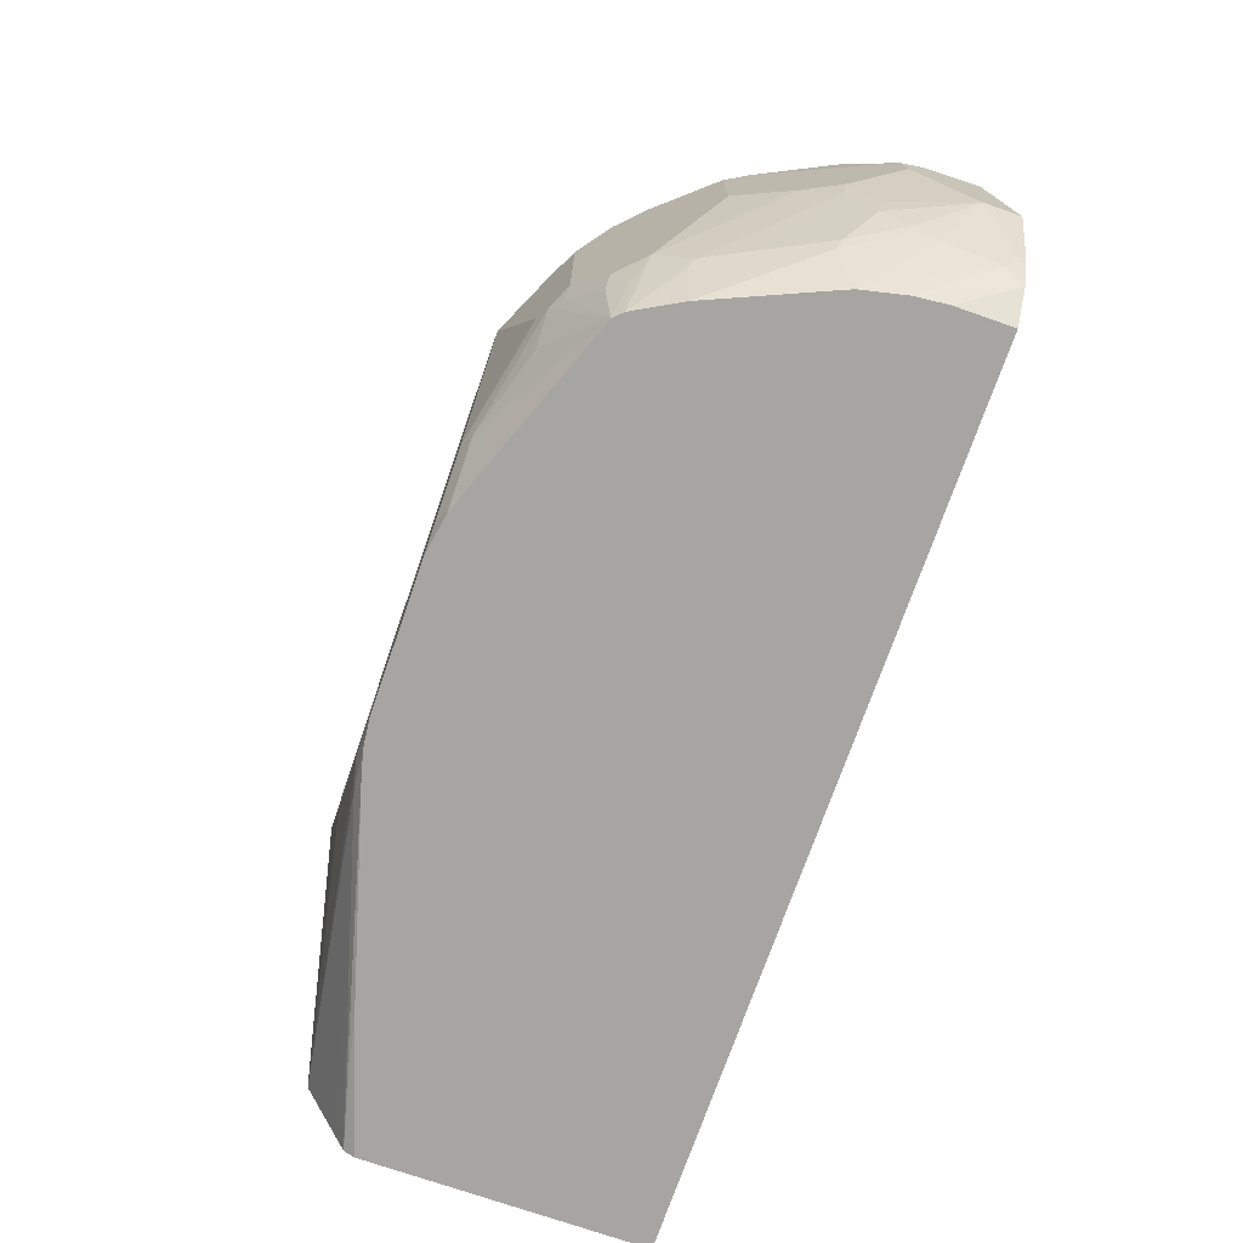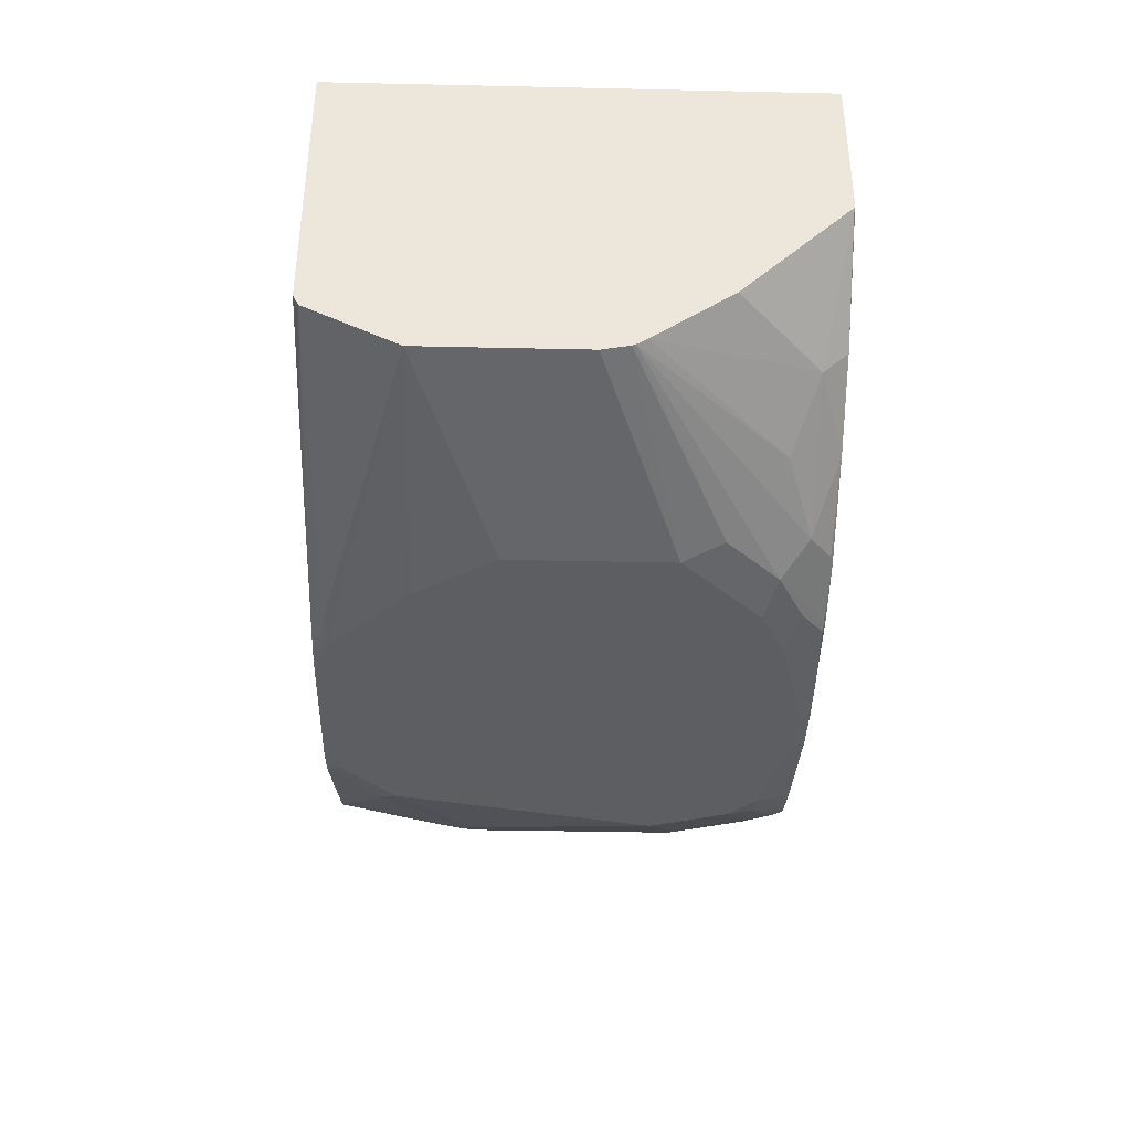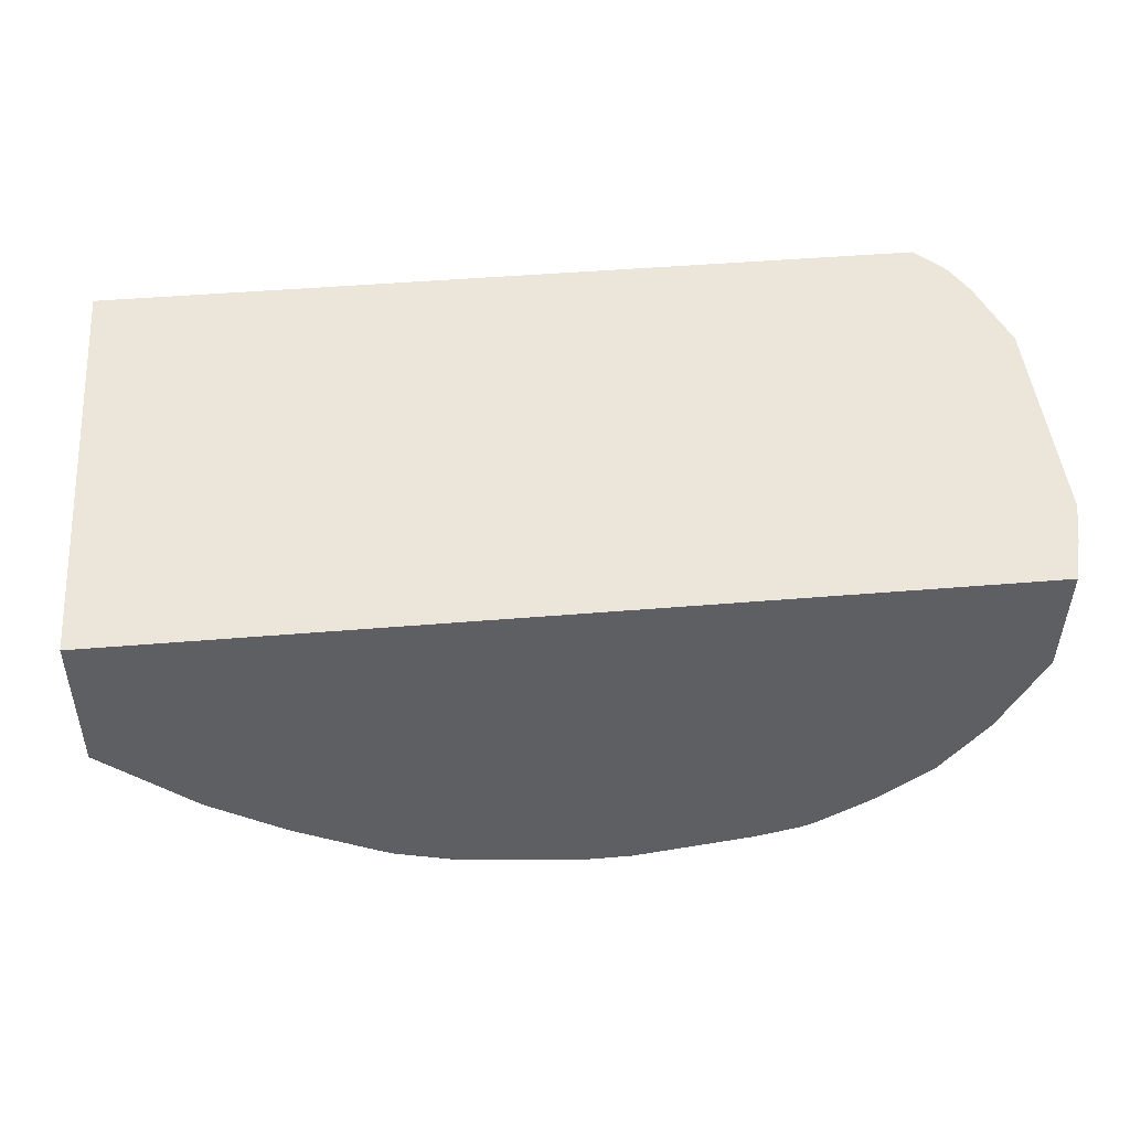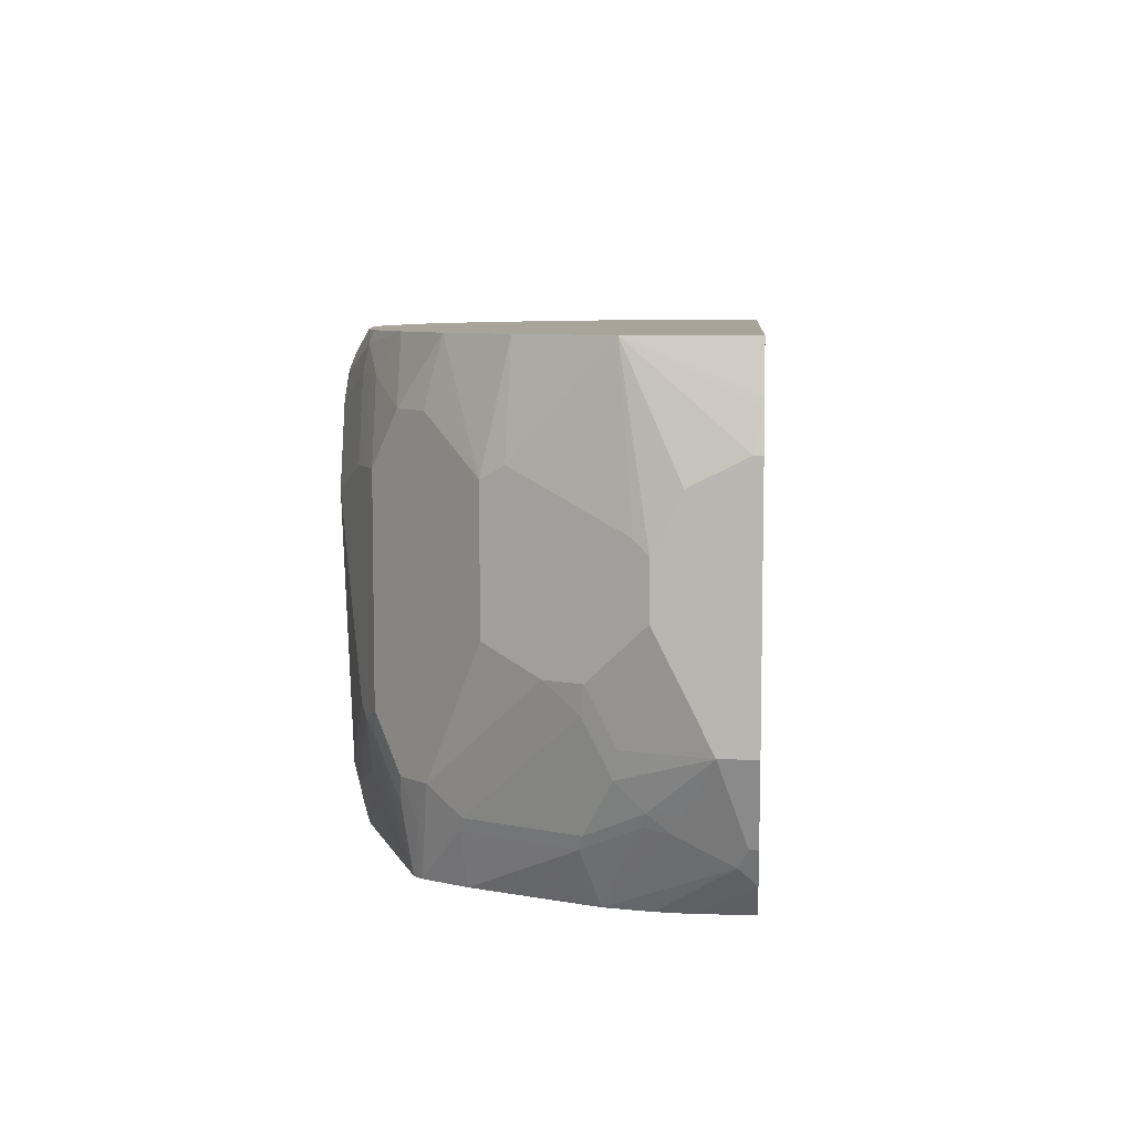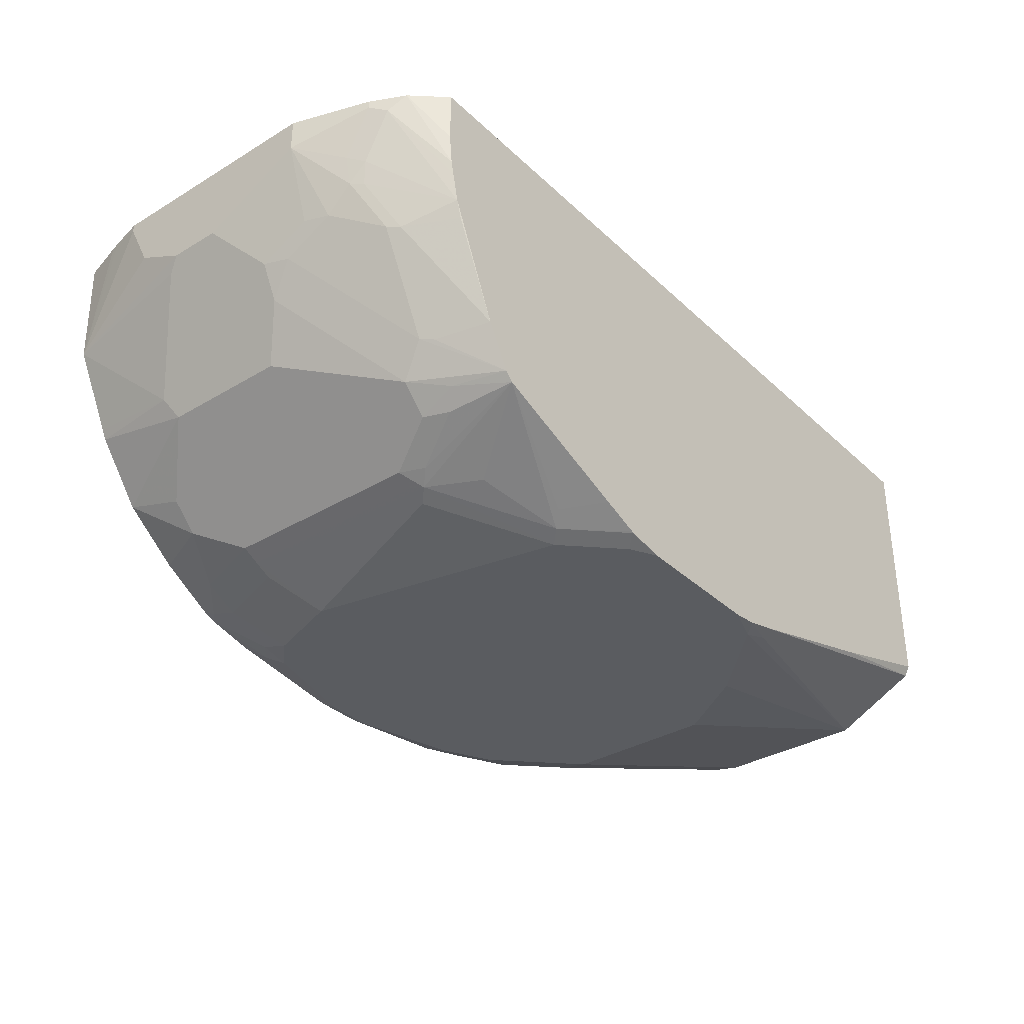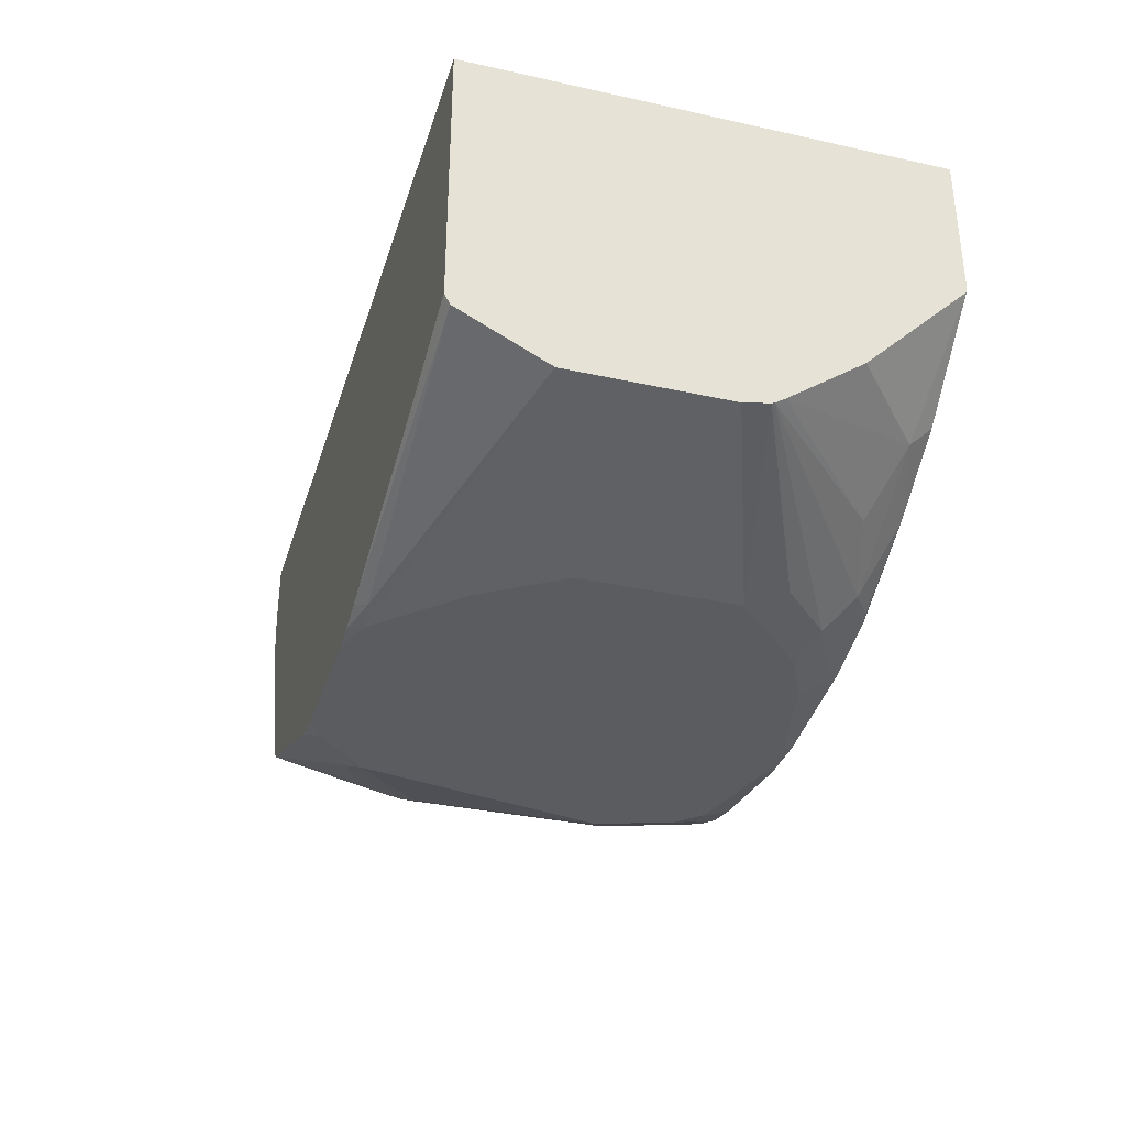
<metadata>
{"format":"obj","ext":"obj","renderer":"f3d","projection":"perspective","resolution":1024,"background":"white","views":[{"elev":-73.7,"azim":70.8,"up":"+Z"},{"elev":-37.7,"azim":-91.6,"up":"+Y"},{"elev":46.7,"azim":-5.4,"up":"+Y"},{"elev":7.3,"azim":94.6,"up":"+Z"},{"elev":-34.3,"azim":129.0,"up":"+Y"},{"elev":-33.8,"azim":-106.6,"up":"+Y"}]}
</metadata>
<code>
v 0.3734 -0.4884 -0.3319
v 0.3903 -0.4884 -0.3132
v 0.3734 -0.5204 -0.3319
v -0.1232 -0.4884 -0.3319
v 0.3906 -0.4884 -0.3129
v 0.3716 -0.5384 -0.3319
v -0.1232 -0.646 -0.3319
v -0.1232 -0.4884 -0.0549
v 0.4006 -0.4884 -0.2928
v 0.4006 -0.4931 -0.2928
v 0.3955 -0.4982 -0.303
v 0.3698 -0.5464 -0.3319
v -0.1232 -0.6522 -0.3288
v -0.04109 -0.6716 -0.3319
v 0.4024 -0.4884 -0.0549
v -0.1232 -0.574 -0.0549
v 0.4161 -0.4884 -0.2465
v 0.4161 -0.5085 -0.2465
v 0.4006 -0.5239 -0.2773
v 0.3955 -0.5291 -0.2876
v 0.366 -0.5638 -0.3319
v -0.1232 -0.6523 -0.3287
v 0.06679 -0.7024 -0.3319
v 0.4006 -0.5547 -0.0549
v 0.4099 -0.4884 -0.0818
v -0.1232 -0.5763 -0.05547
v -0.1203 -0.5769 -0.0549
v 0.4161 -0.4884 -0.1079
v 0.4161 -0.5393 -0.1849
v 0.4006 -0.5547 -0.2465
v 0.3968 -0.5567 -0.2619
v 0.3968 -0.5413 -0.2773
v 0.3929 -0.5432 -0.2851
v 0.3775 -0.574 -0.3005
v 0.3621 -0.574 -0.3313
v 0.3618 -0.5736 -0.3319
v -0.1232 -0.6574 -0.3185
v 0.06167 -0.705 -0.3255
v 0.08448 -0.707 -0.3319
v 0.3932 -0.5695 -0.0549
v 0.3814 -0.6087 -0.1156
v 0.3968 -0.5779 -0.131
v 0.4122 -0.547 -0.1464
v 0.4161 -0.5393 -0.1541
v 0.4161 -0.5239 -0.1233
v 0.4161 -0.4931 -0.1079
v 0.4114 -0.4884 -0.08774
v -0.1232 -0.5918 -0.07087
v -0.06933 -0.6395 -0.06935
v -0.06838 -0.625 -0.0549
v 0.4006 -0.5702 -0.2157
v 0.3968 -0.5721 -0.2311
v 0.3814 -0.5721 -0.2928
v 0.3467 -0.6356 -0.3005
v 0.3362 -0.6328 -0.3319
v -0.1232 -0.6779 -0.2775
v 0.07709 -0.7088 -0.3236
v 0.1008 -0.7088 -0.3319
v 0.3852 -0.5856 -0.0549
v 0.3778 -0.6003 -0.0549
v 0.3749 -0.6061 -0.0549
v 0.3749 -0.6215 -0.1233
v 0.3749 -0.6215 -0.2003
v 0.3852 -0.6009 -0.2003
v -0.1232 -0.638 -0.1171
v -0.03851 -0.6703 -0.08476
v 0.007732 -0.6857 -0.06935
v -0.02309 -0.6549 -0.0549
v -0.1232 -0.6703 -0.1618
v 0.3903 -0.5907 -0.2157
v 0.3814 -0.5875 -0.2619
v 0.3441 -0.6523 -0.2773
v 0.3505 -0.6337 -0.2928
v 0.3223 -0.6582 -0.3319
v -0.1232 -0.678 -0.2773
v 0.06167 -0.7088 -0.3082
v 0.03085 -0.7088 -0.2773
v 0.1849 -0.7088 -0.3319
v 0.3472 -0.6421 -0.0549
v 0.3441 -0.6523 -0.09246
v -0.1232 -0.6741 -0.1677
v 0.02314 -0.7011 -0.08476
v 0.05909 -0.696 -0.05908
v 0.03386 -0.6848 -0.0549
v 0.02573 -0.6831 -0.05653
v 0.3287 -0.6677 -0.2773
v 0.3313 -0.6587 -0.3005
v 0.3175 -0.6632 -0.3319
v -0.1232 -0.678 -0.2619
v 2.555e-05 -0.7088 -0.2311
v 0.2074 -0.7048 -0.3319
v 0.208 -0.705 -0.3313
v 0.2003 -0.7088 -0.3236
v 0.3133 -0.6677 -0.0549
v 0.3287 -0.6677 -0.09246
v -0.1232 -0.6749 -0.1695
v -0.007681 -0.7011 -0.1156
v 2.555e-05 -0.7088 -0.1387
v 0.04626 -0.7088 -0.09246
v 0.05397 -0.7011 -0.06935
v 0.07191 -0.6985 -0.05653
v 0.07033 -0.6953 -0.0549
v 0.3133 -0.6831 -0.2465
v 0.3236 -0.6684 -0.2928
v 0.3082 -0.6838 -0.2619
v 0.3005 -0.6896 -0.2542
v 0.285 -0.6896 -0.2851
v 0.2388 -0.705 -0.3005
v 0.2465 -0.6992 -0.3082
v 0.2311 -0.6961 -0.3319
v -0.1232 -0.678 -0.185
v 0.2086 -0.7045 -0.3319
v 0.2157 -0.7088 -0.3082
v 0.2979 -0.6831 -0.07705
v 0.2916 -0.6802 -0.0549
v 0.2792 -0.6896 -0.06165
v 0.3133 -0.6831 -0.1233
v -0.1232 -0.678 -0.1849
v 0.07709 -0.7088 -0.07705
v 0.1387 -0.7088 -0.06165
v 0.1421 -0.7054 -0.0549
v 0.303 -0.6883 -0.2465
v 0.3005 -0.6896 -0.1772
v 0.2619 -0.7088 -0.1387
v 0.2928 -0.6934 -0.2465
v 0.2311 -0.7088 -0.2928
v 0.2876 -0.6883 -0.07705
v 0.281 -0.6862 -0.0549
v 0.2725 -0.6896 -0.0549
v 0.2485 -0.705 -0.07705
v 0.2465 -0.7088 -0.09246
v 0.2773 -0.6934 -0.07705
v 0.303 -0.6883 -0.1233
v 0.1695 -0.7088 -0.06165
v 0.1728 -0.7054 -0.0549
v 0.2928 -0.6934 -0.1233
v 0.2455 -0.6956 -0.0549
v 0.2362 -0.7037 -0.06678
v 0.2311 -0.7088 -0.07705
f 67 84 85
f 62 103 86
f 67 83 84
f 68 85 84
f 67 85 68
f 67 81 82
f 62 72 63
f 66 81 67
f 66 69 81
f 63 72 70
f 62 86 72
f 62 117 103
f 72 86 87
f 67 82 83
f 72 87 74
f 82 98 99
f 74 87 88
f 75 77 90
f 75 90 89
f 78 91 92
f 78 92 93
f 79 94 95
f 79 95 80
f 81 96 97
f 81 97 82
f 82 99 119
f 82 119 100
f 82 100 83
f 62 95 117
f 82 97 98
f 72 74 73
f 62 80 95
f 52 71 53
f 61 79 62
f 83 100 101
f 49 67 68
f 49 68 50
f 49 65 69
f 49 69 66
f 51 64 63
f 51 63 70
f 51 70 52
f 52 70 72
f 52 72 73
f 52 73 71
f 53 71 73
f 54 73 74
f 54 74 55
f 56 57 76
f 56 76 77
f 56 77 75
f 57 90 77
f 57 98 90
f 57 99 98
f 57 119 99
f 57 120 119
f 57 134 120
f 62 79 80
f 57 139 134
f 57 124 131
f 57 126 124
f 57 113 126
f 57 93 113
f 57 78 93
f 57 58 78
f 57 131 139
f 83 101 84
f 120 134 135
f 86 103 105
f 106 126 108
f 106 108 107
f 108 112 110
f 108 110 109
f 108 126 113
f 114 116 127
f 114 127 133
f 114 133 117
f 115 128 116
f 116 128 129
f 116 129 130
f 116 130 131
f 116 131 132
f 116 132 127
f 106 125 126
f 49 66 67
f 123 133 124
f 124 133 136
f 124 136 132
f 124 132 131
f 124 126 125
f 127 132 136
f 127 136 133
f 129 137 138
f 129 138 130
f 130 138 139
f 130 139 131
f 134 139 135
f 135 139 138
f 135 138 137
f 120 135 121
f 106 124 125
f 106 123 124
f 106 133 123
f 86 105 104
f 86 104 87
f 87 104 88
f 88 104 105
f 88 105 106
f 88 106 107
f 88 107 108
f 88 108 109
f 88 109 110
f 89 90 98
f 89 98 111
f 91 112 92
f 92 112 108
f 92 108 113
f 92 113 93
f 94 114 95
f 94 115 116
f 106 122 133
f 103 106 105
f 103 122 106
f 103 133 122
f 103 117 133
f 101 121 102
f 84 101 102
f 101 120 121
f 100 119 101
f 98 118 111
f 96 98 97
f 96 118 98
f 95 114 117
f 94 116 114
f 101 119 120
f 48 65 49
f 57 77 76
f 41 64 51
f 4 89 111
f 4 111 118
f 4 118 96
f 4 96 81
f 4 81 69
f 4 69 65
f 4 65 48
f 4 48 26
f 4 26 16
f 4 16 8
f 5 9 10
f 5 10 11
f 5 11 6
f 6 11 12
f 7 14 13
f 8 16 27
f 8 27 50
f 8 60 59
f 8 61 60
f 8 79 61
f 8 94 79
f 8 115 94
f 8 128 115
f 4 75 89
f 8 129 128
f 8 135 137
f 8 121 135
f 8 102 121
f 8 84 102
f 8 68 84
f 8 50 68
f 8 137 129
f 8 59 40
f 4 56 75
f 4 22 37
f 41 51 42
f 1 2 3
f 1 3 6
f 1 6 12
f 1 12 21
f 1 21 36
f 1 36 55
f 1 55 74
f 1 74 88
f 1 88 110
f 1 110 112
f 1 112 91
f 1 91 78
f 1 78 58
f 1 58 39
f 1 39 23
f 1 23 14
f 4 13 22
f 4 7 13
f 3 5 6
f 2 5 3
f 1 9 5
f 1 17 9
f 4 37 56
f 1 28 17
f 1 25 47
f 1 15 25
f 1 8 15
f 1 4 8
f 1 7 4
f 1 14 7
f 1 47 28
f 8 40 24
f 1 5 2
f 9 17 18
f 24 47 25
f 26 48 49
f 26 49 50
f 26 50 27
f 28 47 46
f 29 44 43
f 29 43 42
f 29 42 51
f 29 51 30
f 30 51 52
f 30 52 31
f 31 52 53
f 31 53 32
f 32 53 34
f 24 46 47
f 32 34 33
f 34 54 55
f 34 55 35
f 35 55 36
f 37 38 56
f 38 39 57
f 38 57 56
f 39 58 57
f 40 59 41
f 41 59 60
f 41 60 61
f 41 61 62
f 41 62 63
f 8 24 15
f 41 63 64
f 34 73 54
f 24 45 46
f 34 53 73
f 15 24 25
f 24 44 45
f 10 19 20
f 10 20 11
f 11 20 21
f 11 21 12
f 13 14 23
f 13 23 22
f 16 26 27
f 17 28 46
f 17 46 45
f 17 45 44
f 17 44 29
f 18 29 30
f 18 30 31
f 18 31 32
f 17 29 18
f 19 32 20
f 24 43 44
f 24 42 43
f 24 41 42
f 24 40 41
f 23 39 38
f 18 32 19
f 22 38 37
f 9 18 10
f 21 33 34
f 21 35 36
f 21 34 35
f 20 33 21
f 20 32 33
f 22 23 38
f 10 18 19

</code>
